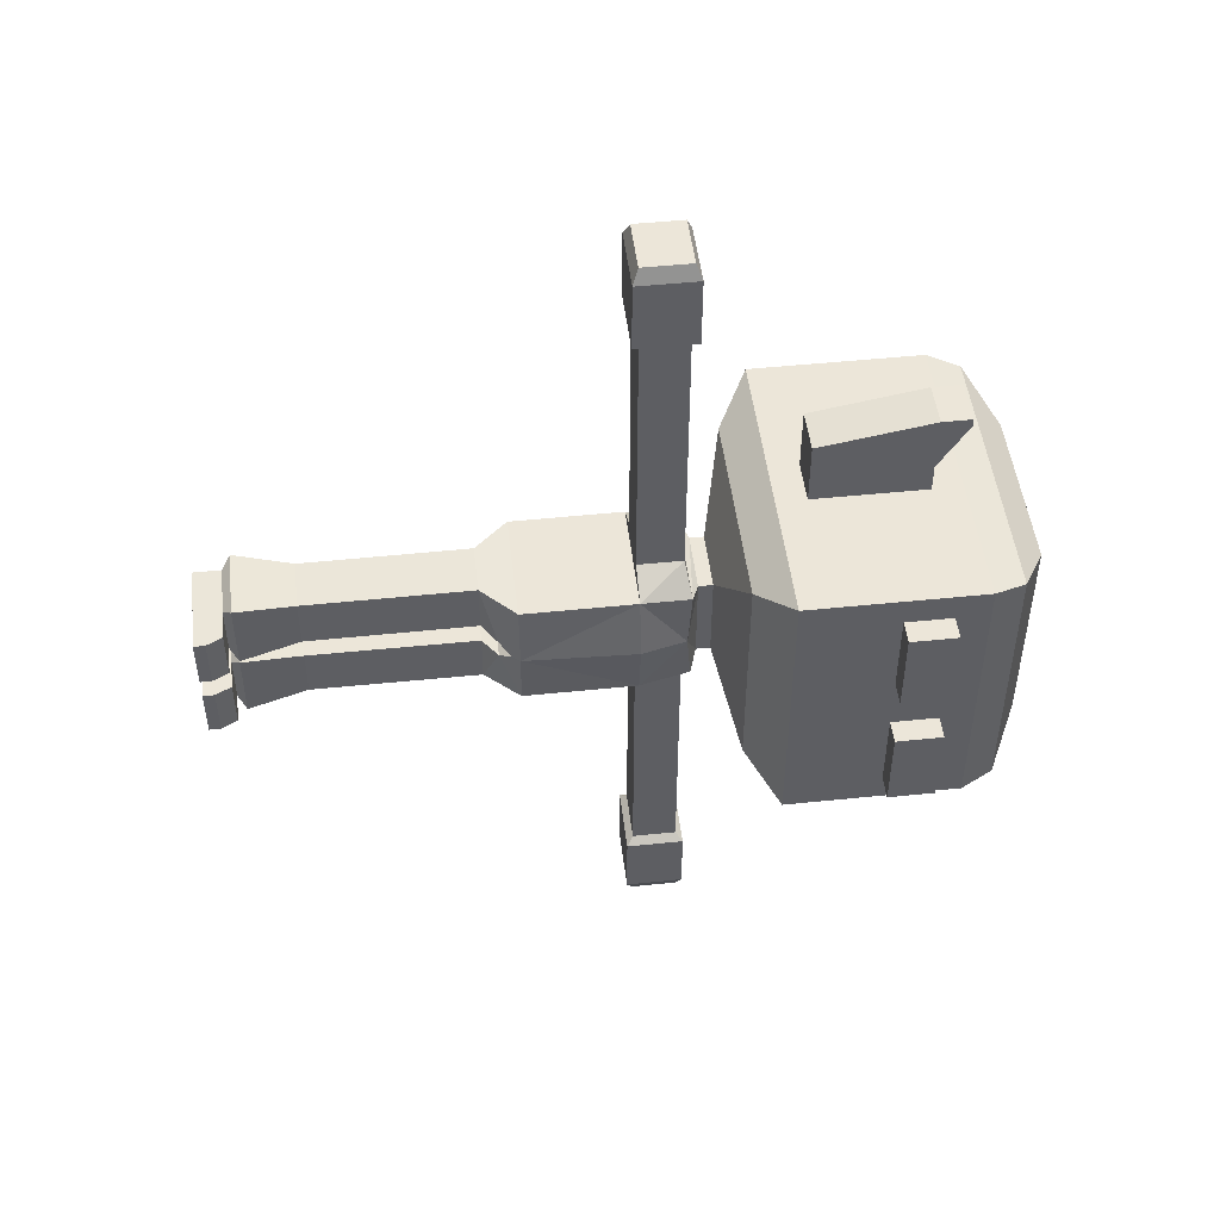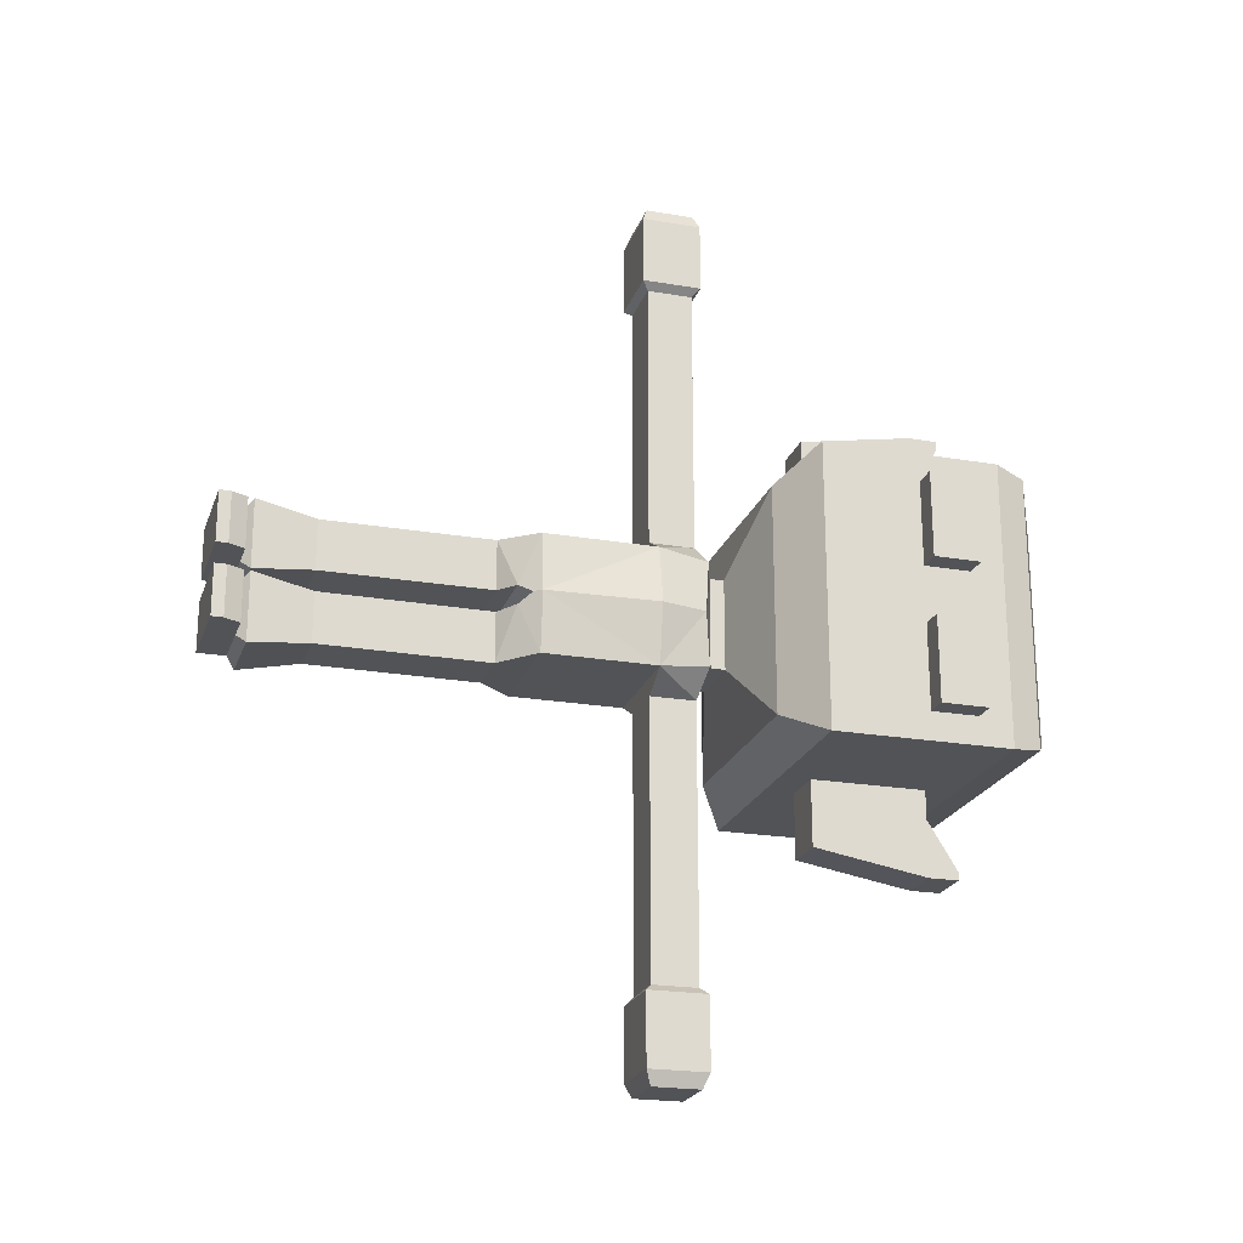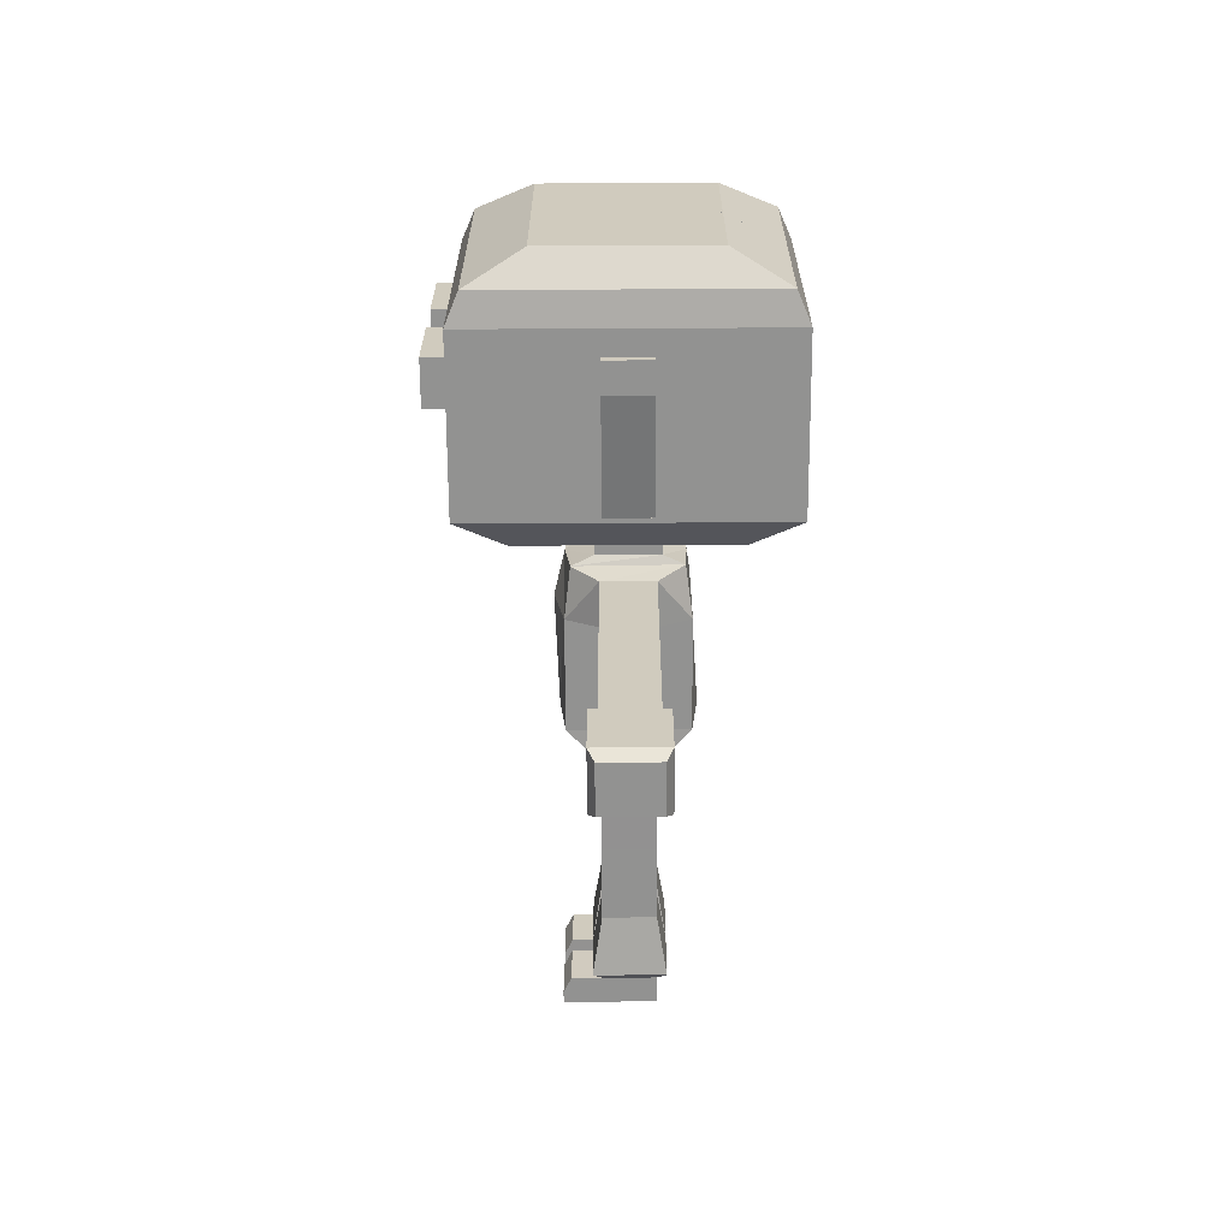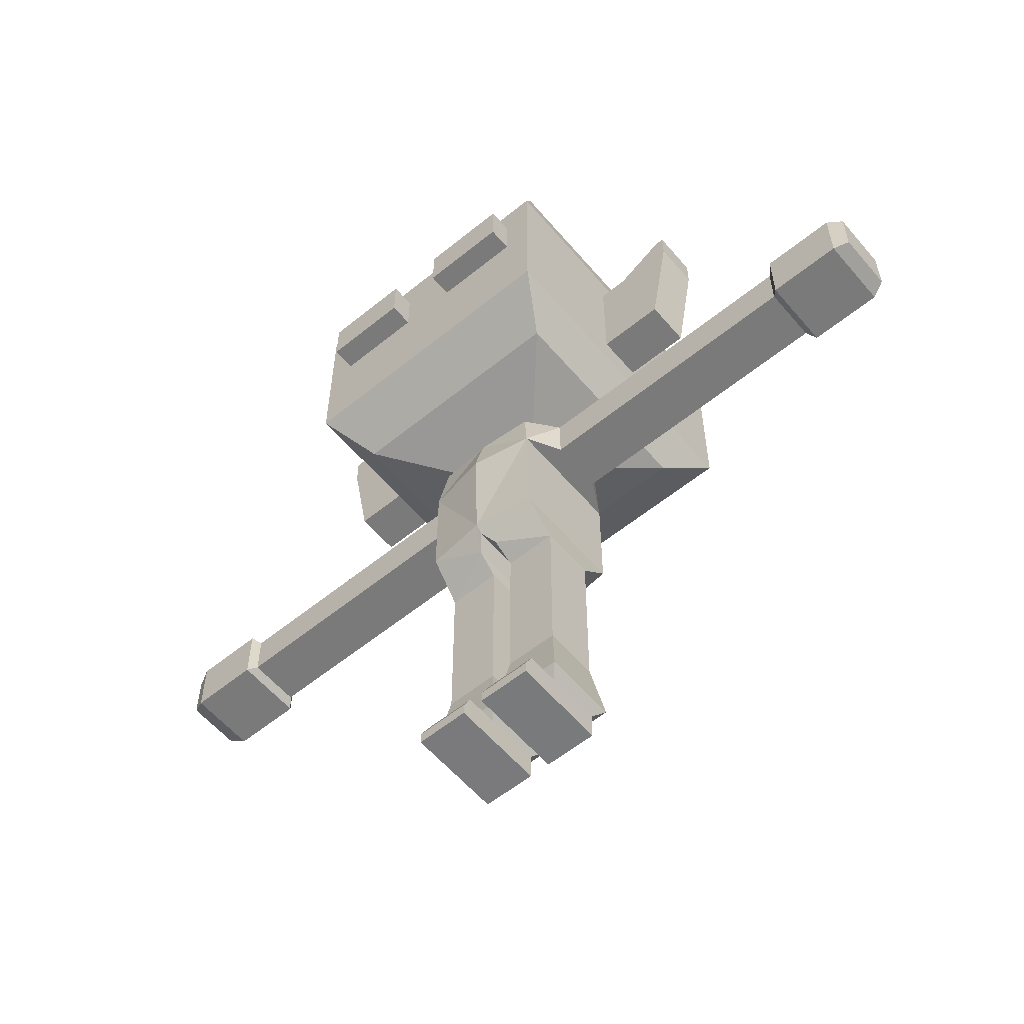
<metadata>
{"format":"obj","ext":"obj","renderer":"f3d","projection":"perspective","resolution":1024,"background":"white","views":[{"elev":48.7,"azim":83.4,"up":"+Z"},{"elev":-22.0,"azim":73.3,"up":"+Z"},{"elev":-66.3,"azim":-179.7,"up":"+Z"},{"elev":-58.1,"azim":130.0,"up":"+Y"}]}
</metadata>
<code>
o Postac_Cube
v 1 6.904 -1
v 1 4.993 -1
v -1 6.904 -1
v -1 4.993 -1
v 0.8089 4.669 -0.1583
v -0.7961 4.669 -0.1583
v 0.4498 4.414 -1.032
v -0.4498 4.414 -1.032
v 0.4498 4.416 -0.1808
v -0.4498 4.416 -0.1808
v 0.4498 2.855 -1.028
v -0.4498 2.855 -1.028
v 0.4498 2.857 -0.1769
v -0.4498 2.857 -0.1769
v 0.4498 2.728 -1.028
v -0.4498 2.728 -1.028
v 0.4498 2.73 -0.1767
v -0.4498 2.73 -0.1767
v 0.4498 2.556 -1.027
v -0.4498 2.556 -1.027
v 0.4498 2.558 -0.1763
v -0.4498 2.558 -0.1763
v 0.4498 0.4251 -1.023
v -0.4498 0.4251 -1.023
v 0.4498 0.4269 -0.1721
v -0.4498 0.4269 -0.1721
v 0.4498 -0.0401 -1.022
v -0.4498 -0.0401 -1.022
v 0.4498 -0.03834 -0.1711
v -0.4498 -0.03834 -0.1711
v 0.966 0.4251 -1.023
v 0.966 0.4269 -0.1721
v 0.966 -0.0401 -1.022
v 0.966 -0.03834 -0.1711
v 1.101 0.1554 -1.023
v 1.101 0.1572 -0.1721
v 1.101 -0.0401 -1.022
v 1.101 -0.03834 -0.1711
v -0.8901 7.753 -0.8359
v 0.8986 7.753 -0.8845
v -0.4457 6.904 -1.305
v 0.4457 6.904 -1.305
v -0.4457 7.672 -1.305
v 0.4457 7.672 -1.305
v -0.5278 7.89 -0.7639
v 0.5278 7.89 -0.7639
v -0.5278 8.132 -0.7639
v 0.5278 8.132 -0.7639
v -1.799 8.515 -1.914
v 1.799 8.515 -1.914
v -2.626 9.063 -2.393
v 2.626 9.063 -2.393
v -2.626 12.03 -2.393
v 2.626 12.03 -2.393
v -2.401 12.57 -2.29
v 2.401 12.57 -2.29
v -1.432 13.08 -1.828
v 1.432 13.08 -1.828
v -0.3816 9.575 -2.393
v 0.3816 9.575 -2.393
v -0.3816 11.52 -2.393
v 0.3816 11.52 -2.393
v -0.3816 9.575 -2.882
v 0.3816 9.575 -2.882
v -0.3816 11.52 -2.882
v 0.3816 11.52 -2.882
v -0.3816 9.575 -3.499
v 0.3816 9.575 -3.499
v -0.3816 11.52 -3.84
v 0.3816 11.52 -3.84
v -0.3816 12.02 -3.7
v 0.3816 12.02 -3.7
v -0.3816 12.02 -3.84
v 0.3816 12.02 -3.84
v 2.626 9.063 -2.393
v 2.626 12.03 -2.393
v 2.626 10.68 -1.917
v 2.626 10.68 -0.4761
v 2.626 11.47 -1.917
v 2.626 11.47 -0.4761
v 3.021 10.68 -1.917
v 3.021 10.68 -0.4761
v 3.021 11.47 -0.4761
v 3.021 11.47 -1.917
v -0.6138 0.5726 -0.01728
v 0.6138 0.5726 -0.01728
v 0.6138 0.5709 -1.179
v -0.6138 0.5709 -1.179
v 0.4498 1.58 -0.1744
v 0.4498 1.578 -1.025
v -0.4498 1.578 -1.025
v -0.4498 1.58 -0.1744
v 2.626 10.68 -1.066
v 2.626 11.47 -1.066
v 3.021 10.68 -1.066
v 3.021 11.47 -1.066
v 1 6.904 1
v 1 4.993 1
v -1 6.904 1
v -1 4.993 1
v -1.105 4.993 0
v 1.179 6.904 0
v -1 6.904 0
v 1.108 4.993 0
v 0.8089 4.669 0.1583
v -0.7961 4.669 0.1583
v 1 4.867 0
v -1 4.867 0
v 0.4498 4.414 1.032
v -0.4498 4.414 1.032
v 0.4498 4.416 0.1808
v -0.4498 4.416 0.1808
v 0.4498 2.855 1.028
v -0.4498 2.855 1.028
v 0.4498 2.857 0.1769
v -0.4498 2.857 0.1769
v 0.4498 2.728 1.028
v -0.4498 2.728 1.028
v 0.4498 2.73 0.1767
v -0.4498 2.73 0.1767
v 0.4498 2.556 1.027
v -0.4498 2.556 1.027
v 0.4498 2.558 0.1763
v -0.4498 2.558 0.1763
v 0.4498 0.4251 1.023
v -0.4498 0.4251 1.023
v 0.4498 0.4269 0.1721
v -0.4498 0.4269 0.1721
v 0.4498 -0.0401 1.022
v -0.4498 -0.0401 1.022
v 0.4498 -0.03834 0.1711
v -0.4498 -0.03834 0.1711
v 0.966 0.4251 1.023
v 0.966 0.4269 0.1721
v 0.966 -0.0401 1.022
v 0.966 -0.03834 0.1711
v 1.101 0.1554 1.023
v 1.101 0.1572 0.1721
v 1.101 -0.0401 1.022
v 1.101 -0.03834 0.1711
v -0.9212 7.672 0
v -0.8901 7.753 0.8359
v 0.8986 7.753 0.8845
v 1 7.672 0
v -0.4457 6.904 1.305
v 0.4457 6.904 1.305
v -0.4457 7.672 1.305
v 0.4457 7.672 1.305
v -0.4457 6.904 3.847
v 0.4457 6.904 3.847
v -0.4457 7.672 3.847
v 0.4457 7.672 3.847
v -0.4457 6.904 3.974
v 0.4457 6.904 3.974
v -0.4457 7.672 3.974
v 0.4457 7.672 3.974
v -0.4457 6.904 4.128
v 0.4457 6.904 4.128
v -0.4457 7.672 4.128
v 0.4457 7.672 4.128
v -0.4457 6.904 5.886
v 0.4457 6.904 5.886
v -0.4457 7.672 5.886
v 0.4457 7.672 5.886
v -0.5793 6.789 6
v 0.5793 6.789 6
v -0.5793 7.787 6
v 0.5793 7.787 6
v -0.5793 6.789 7.178
v 0.5793 6.789 7.178
v -0.5793 7.787 7.178
v 0.5793 7.787 7.178
v -0.4688 6.884 7.417
v 0.4688 6.884 7.417
v -0.4688 7.692 7.417
v 0.4688 7.692 7.417
v -0.5278 7.89 0
v -0.5278 7.89 0.7639
v 0.5278 7.89 0.7639
v 0.5278 7.89 0
v -0.5278 8.132 0
v -0.5278 8.132 0.7639
v 0.5278 8.132 0.7639
v 0.5278 8.132 0
v -1.799 8.515 0
v -1.799 8.515 1.914
v 1.799 8.515 1.914
v 1.799 8.515 0
v -2.626 9.063 0
v -2.626 9.063 2.393
v 2.626 9.063 2.393
v 2.626 9.063 0
v -2.626 12.03 0
v -2.626 12.03 2.393
v 2.626 12.03 2.393
v 2.626 12.03 0
v -2.401 12.57 0
v -2.401 12.57 2.29
v 2.401 12.57 2.29
v 2.401 12.57 0
v -1.432 13.08 0
v -1.432 13.08 1.828
v 1.432 13.08 1.828
v 1.432 13.08 0
v -0.3816 9.575 2.393
v 0.3816 9.575 2.393
v -0.3816 11.52 2.393
v 0.3816 11.52 2.393
v -0.3816 9.575 2.882
v 0.3816 9.575 2.882
v -0.3816 11.52 2.882
v 0.3816 11.52 2.882
v -0.3816 9.575 3.499
v 0.3816 9.575 3.499
v -0.3816 11.52 3.84
v 0.3816 11.52 3.84
v -0.3816 12.02 3.7
v 0.3816 12.02 3.7
v -0.3816 12.02 3.84
v 0.3816 12.02 3.84
v 2.626 9.063 2.393
v 2.626 9.063 0
v 2.626 12.03 2.393
v 2.626 12.03 0
v 2.626 10.68 1.917
v 2.626 10.68 0.4761
v 2.626 11.47 1.917
v 2.626 11.47 0.4761
v 3.021 10.68 1.917
v 3.021 10.68 0.4761
v 3.021 11.47 0.4761
v 3.021 11.47 1.917
v -0.6138 0.5726 0.01728
v 0.6138 0.5726 0.01728
v 0.6138 0.5709 1.179
v -0.6138 0.5709 1.179
v 0.4498 1.58 0.1744
v 0.4498 1.578 1.025
v -0.4498 1.578 1.025
v -0.4498 1.58 0.1744
v 2.626 10.68 1.066
v 2.626 11.47 1.066
v 3.021 10.68 1.066
v 3.021 11.47 1.066
f 103 4 101
f 3 2 4
f 1 104 2
f 2 8 4
f 6 107 108
f 104 5 2
f 101 6 108
f 10 12 14
f 5 7 2
f 6 9 5
f 6 8 10
f 13 15 11
f 10 13 9
f 9 11 7
f 7 12 8
f 16 22 18
f 11 16 12
f 12 18 14
f 14 17 13
f 85 25 86
f 18 21 17
f 17 19 15
f 15 20 16
f 25 31 23
f 86 23 87
f 87 24 88
f 85 24 26
f 27 30 28
f 23 28 24
f 24 30 26
f 26 29 25
f 34 36 32
f 23 33 27
f 29 32 25
f 27 34 29
f 36 37 35
f 31 36 35
f 33 35 37
f 33 38 34
f 1 144 102
f 103 39 3
f 39 44 43
f 1 44 40
f 3 42 1
f 3 43 41
f 46 184 180
f 40 45 46
f 144 46 180
f 141 45 39
f 48 188 184
f 177 47 45
f 45 48 46
f 47 185 49
f 47 50 48
f 52 196 192
f 49 52 50
f 50 192 188
f 49 189 51
f 193 55 53
f 189 53 51
f 51 54 52
f 53 56 54
f 196 56 200
f 57 204 58
f 55 58 56
f 200 58 204
f 197 57 55
f 62 59 60
f 66 71 65
f 61 63 59
f 62 65 61
f 60 66 62
f 59 64 60
f 67 70 68
f 66 68 70
f 63 68 64
f 65 67 63
f 72 73 71
f 70 72 66
f 69 71 73
f 69 74 70
f 75 224 222
f 94 77 93
f 81 96 95
f 79 81 77
f 77 95 93
f 78 83 80
f 80 96 94
f 92 88 85
f 90 88 91
f 89 87 90
f 92 86 89
f 22 89 21
f 19 89 90
f 19 91 20
f 20 92 22
f 94 84 79
f 93 82 78
f 95 83 82
f 80 93 78
f 100 103 101
f 98 99 100
f 104 97 98
f 110 98 100
f 103 144 102
f 106 107 105
f 105 104 98
f 101 106 100
f 112 114 110
f 109 105 98
f 111 106 105
f 106 110 100
f 113 119 115
f 115 112 111
f 113 111 109
f 114 109 110
f 124 118 120
f 118 113 114
f 120 114 116
f 119 116 115
f 127 233 234
f 123 120 119
f 117 123 119
f 122 117 118
f 133 127 125
f 125 234 235
f 236 125 235
f 233 126 236
f 132 129 130
f 130 125 126
f 132 126 128
f 131 128 127
f 138 136 134
f 135 125 129
f 134 131 127
f 136 129 131
f 139 138 137
f 133 138 134
f 135 137 133
f 140 135 136
f 141 180 144
f 144 97 102
f 142 103 99
f 142 148 143
f 152 146 148
f 148 97 143
f 146 99 97
f 99 147 142
f 154 149 150
f 150 145 146
f 149 147 145
f 151 148 147
f 157 155 153
f 153 151 149
f 155 152 151
f 156 150 152
f 164 158 160
f 159 156 155
f 160 154 156
f 158 153 154
f 165 163 161
f 162 157 158
f 161 159 157
f 163 160 159
f 171 168 167
f 167 164 163
f 168 162 164
f 166 161 162
f 176 170 172
f 172 166 168
f 170 165 166
f 169 167 165
f 176 173 174
f 170 173 169
f 173 171 169
f 171 176 172
f 184 179 180
f 143 178 142
f 144 179 143
f 178 141 142
f 188 183 184
f 182 177 178
f 181 180 177
f 183 178 179
f 189 188 185
f 182 185 181
f 185 184 181
f 183 186 182
f 196 191 192
f 187 190 186
f 192 187 188
f 186 189 185
f 198 193 194
f 194 189 190
f 193 192 189
f 195 190 191
f 201 200 197
f 197 196 193
f 195 198 194
f 196 199 195
f 204 202 203
f 203 198 199
f 200 203 199
f 202 197 198
f 205 208 206
f 217 212 211
f 209 207 205
f 211 208 207
f 212 206 208
f 210 205 206
f 216 213 214
f 212 214 210
f 214 209 210
f 213 211 209
f 219 218 217
f 218 216 212
f 215 217 211
f 220 215 216
f 224 221 222
f 225 242 241
f 244 229 243
f 229 227 225
f 243 225 241
f 231 226 228
f 244 228 242
f 240 236 239
f 239 235 238
f 235 237 238
f 234 240 237
f 237 124 123
f 121 237 123
f 239 121 122
f 240 122 124
f 232 242 227
f 230 241 226
f 231 243 230
f 241 228 226
f 103 3 4
f 3 1 2
f 1 102 104
f 2 7 8
f 6 5 107
f 104 107 5
f 101 4 6
f 10 8 12
f 5 9 7
f 6 10 9
f 6 4 8
f 13 17 15
f 10 14 13
f 9 13 11
f 7 11 12
f 16 20 22
f 11 15 16
f 12 16 18
f 14 18 17
f 85 26 25
f 18 22 21
f 17 21 19
f 15 19 20
f 25 32 31
f 86 25 23
f 87 23 24
f 85 88 24
f 27 29 30
f 23 27 28
f 24 28 30
f 26 30 29
f 34 38 36
f 23 31 33
f 29 34 32
f 27 33 34
f 36 38 37
f 31 32 36
f 33 31 35
f 33 37 38
f 1 40 144
f 103 141 39
f 39 40 44
f 1 42 44
f 3 41 42
f 3 39 43
f 46 48 184
f 40 39 45
f 144 40 46
f 141 177 45
f 48 50 188
f 177 181 47
f 45 47 48
f 47 181 185
f 47 49 50
f 52 54 196
f 49 51 52
f 50 52 192
f 49 185 189
f 193 197 55
f 189 193 53
f 51 53 54
f 53 55 56
f 196 54 56
f 57 201 204
f 55 57 58
f 200 56 58
f 197 201 57
f 62 61 59
f 66 72 71
f 61 65 63
f 62 66 65
f 60 64 66
f 59 63 64
f 67 69 70
f 66 64 68
f 63 67 68
f 65 69 67
f 72 74 73
f 70 74 72
f 69 65 71
f 69 73 74
f 75 76 224
f 94 79 77
f 81 84 96
f 79 84 81
f 77 81 95
f 78 82 83
f 80 83 96
f 92 91 88
f 90 87 88
f 89 86 87
f 92 85 86
f 22 92 89
f 19 21 89
f 19 90 91
f 20 91 92
f 94 96 84
f 93 95 82
f 95 96 83
f 80 94 93
f 100 99 103
f 98 97 99
f 104 102 97
f 110 109 98
f 103 141 144
f 106 108 107
f 105 107 104
f 101 108 106
f 112 116 114
f 109 111 105
f 111 112 106
f 106 112 110
f 113 117 119
f 115 116 112
f 113 115 111
f 114 113 109
f 124 122 118
f 118 117 113
f 120 118 114
f 119 120 116
f 127 128 233
f 123 124 120
f 117 121 123
f 122 121 117
f 133 134 127
f 125 127 234
f 236 126 125
f 233 128 126
f 132 131 129
f 130 129 125
f 132 130 126
f 131 132 128
f 138 140 136
f 135 133 125
f 134 136 131
f 136 135 129
f 139 140 138
f 133 137 138
f 135 139 137
f 140 139 135
f 141 177 180
f 144 143 97
f 142 141 103
f 142 147 148
f 152 150 146
f 148 146 97
f 146 145 99
f 99 145 147
f 154 153 149
f 150 149 145
f 149 151 147
f 151 152 148
f 157 159 155
f 153 155 151
f 155 156 152
f 156 154 150
f 164 162 158
f 159 160 156
f 160 158 154
f 158 157 153
f 165 167 163
f 162 161 157
f 161 163 159
f 163 164 160
f 171 172 168
f 167 168 164
f 168 166 162
f 166 165 161
f 176 174 170
f 172 170 166
f 170 169 165
f 169 171 167
f 176 175 173
f 170 174 173
f 173 175 171
f 171 175 176
f 184 183 179
f 143 179 178
f 144 180 179
f 178 177 141
f 188 187 183
f 182 181 177
f 181 184 180
f 183 182 178
f 189 192 188
f 182 186 185
f 185 188 184
f 183 187 186
f 196 195 191
f 187 191 190
f 192 191 187
f 186 190 189
f 198 197 193
f 194 193 189
f 193 196 192
f 195 194 190
f 201 204 200
f 197 200 196
f 195 199 198
f 196 200 199
f 204 201 202
f 203 202 198
f 200 204 203
f 202 201 197
f 205 207 208
f 217 218 212
f 209 211 207
f 211 212 208
f 212 210 206
f 210 209 205
f 216 215 213
f 212 216 214
f 214 213 209
f 213 215 211
f 219 220 218
f 218 220 216
f 215 219 217
f 220 219 215
f 224 223 221
f 225 227 242
f 244 232 229
f 229 232 227
f 243 229 225
f 231 230 226
f 244 231 228
f 240 233 236
f 239 236 235
f 235 234 237
f 234 233 240
f 237 240 124
f 121 238 237
f 239 238 121
f 240 239 122
f 232 244 242
f 230 243 241
f 231 244 243
f 241 242 228
o Reka_Cube.001
v -0.4457 6.904 -1.305
v 0.4457 6.904 -1.305
v -0.4457 7.672 -1.305
v 0.4457 7.672 -1.305
v -0.4457 6.904 -3.847
v 0.4457 6.904 -3.847
v -0.4457 7.672 -3.847
v 0.4457 7.672 -3.847
v -0.4457 6.904 -3.974
v 0.4457 6.904 -3.974
v -0.4457 7.672 -3.974
v 0.4457 7.672 -3.974
f 246 252 248
f 249 254 250
f 245 250 246
f 247 249 245
f 248 251 247
f 251 253 249
f 252 255 251
f 250 256 252
f 246 250 252
f 249 253 254
f 245 249 250
f 247 251 249
f 248 252 251
f 251 255 253
f 252 256 255
f 250 254 256
o Reka2_Cube.002
v -0.4457 6.904 -3.974
v 0.4457 6.904 -3.974
v -0.4457 7.672 -3.974
v 0.4457 7.672 -3.974
v -0.4457 6.904 -4.128
v 0.4457 6.904 -4.128
v -0.4457 7.672 -4.128
v 0.4457 7.672 -4.128
v -0.4457 6.904 -5.886
v 0.4457 6.904 -5.886
v -0.4457 7.672 -5.886
v 0.4457 7.672 -5.886
v -0.5793 6.789 -6
v 0.5793 6.789 -6
v -0.5793 7.787 -6
v 0.5793 7.787 -6
v -0.5793 6.789 -7.178
v 0.5793 6.789 -7.178
v -0.5793 7.787 -7.178
v 0.5793 7.787 -7.178
v -0.4688 6.884 -7.417
v 0.4688 6.884 -7.417
v -0.4688 7.692 -7.417
v 0.4688 7.692 -7.417
f 259 261 257
f 262 268 264
f 260 263 259
f 258 264 260
f 257 262 258
f 267 269 265
f 261 266 262
f 263 265 261
f 264 267 263
f 272 275 271
f 268 271 267
f 266 272 268
f 265 270 266
f 274 280 276
f 270 276 272
f 269 274 270
f 271 273 269
f 277 280 278
f 273 278 274
f 275 277 273
f 276 279 275
f 259 263 261
f 262 266 268
f 260 264 263
f 258 262 264
f 257 261 262
f 267 271 269
f 261 265 266
f 263 267 265
f 264 268 267
f 272 276 275
f 268 272 271
f 266 270 272
f 265 269 270
f 274 278 280
f 270 274 276
f 269 273 274
f 271 275 273
f 277 279 280
f 273 277 278
f 275 279 277
f 276 280 279

</code>
